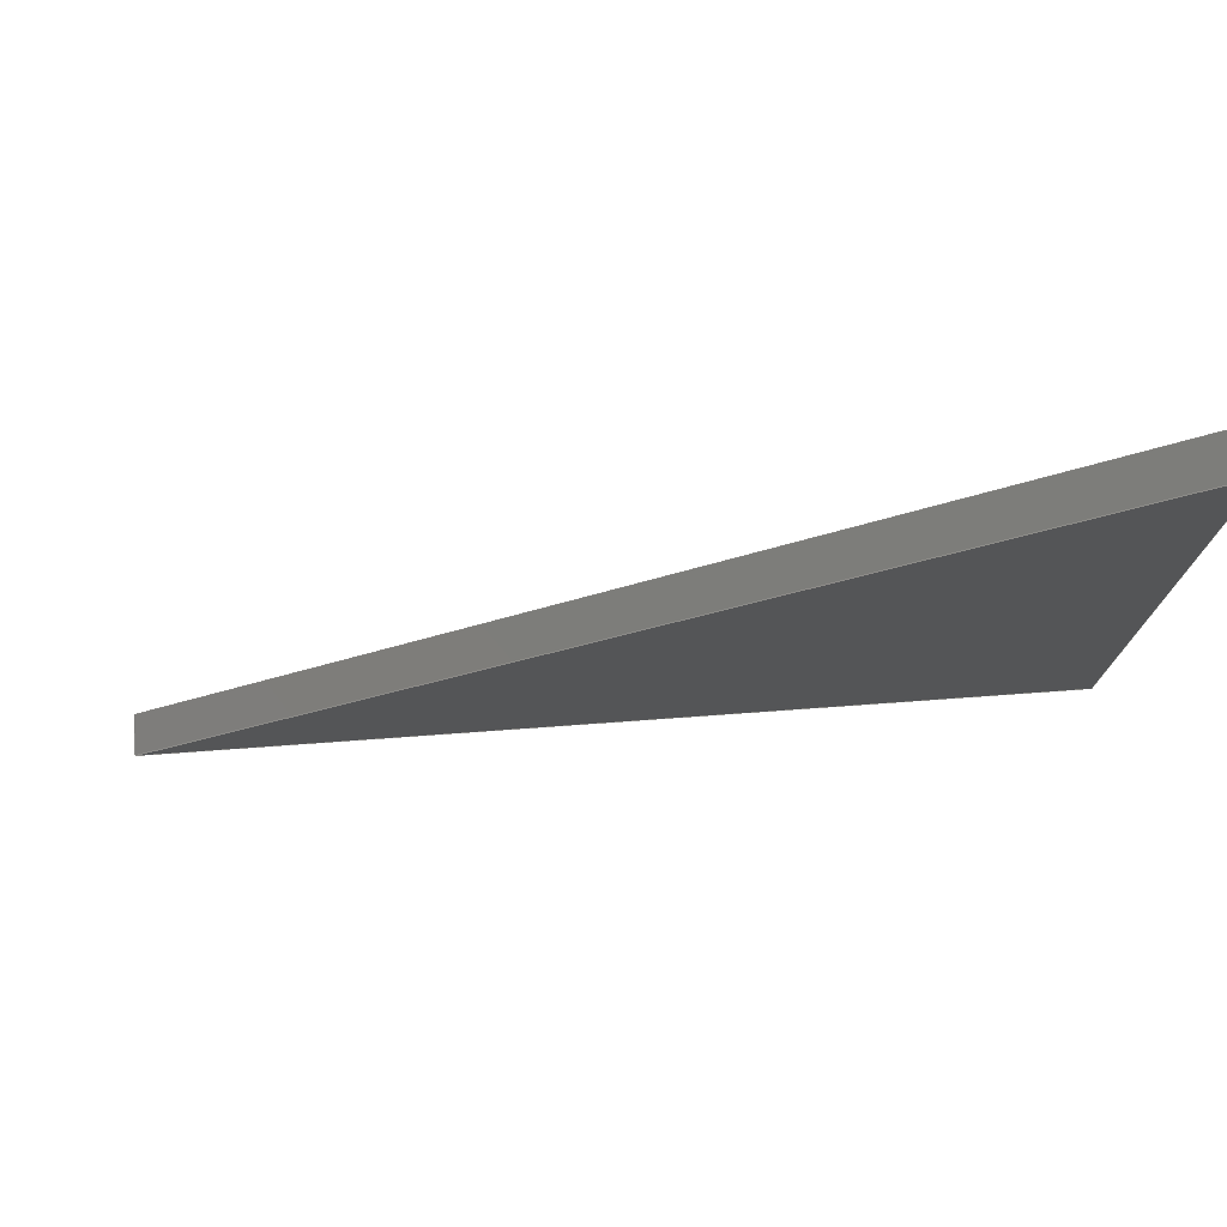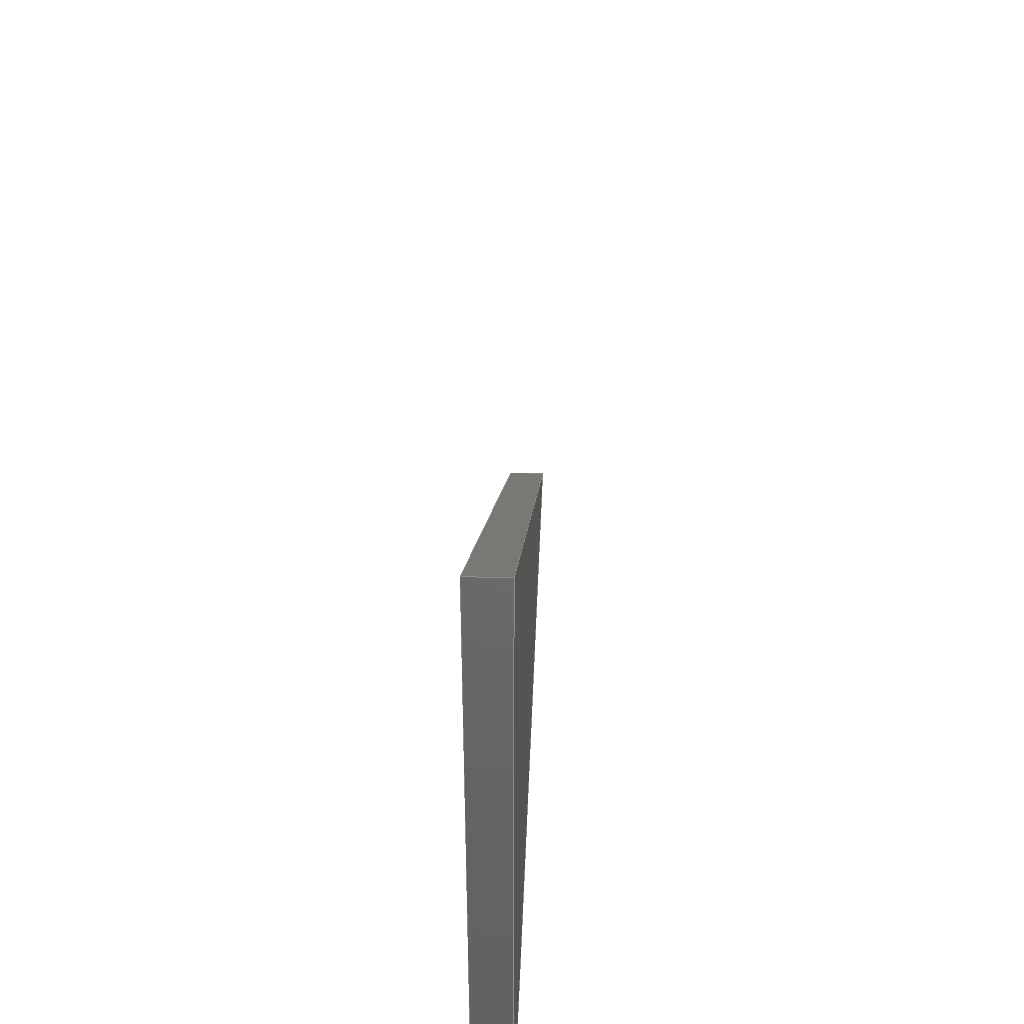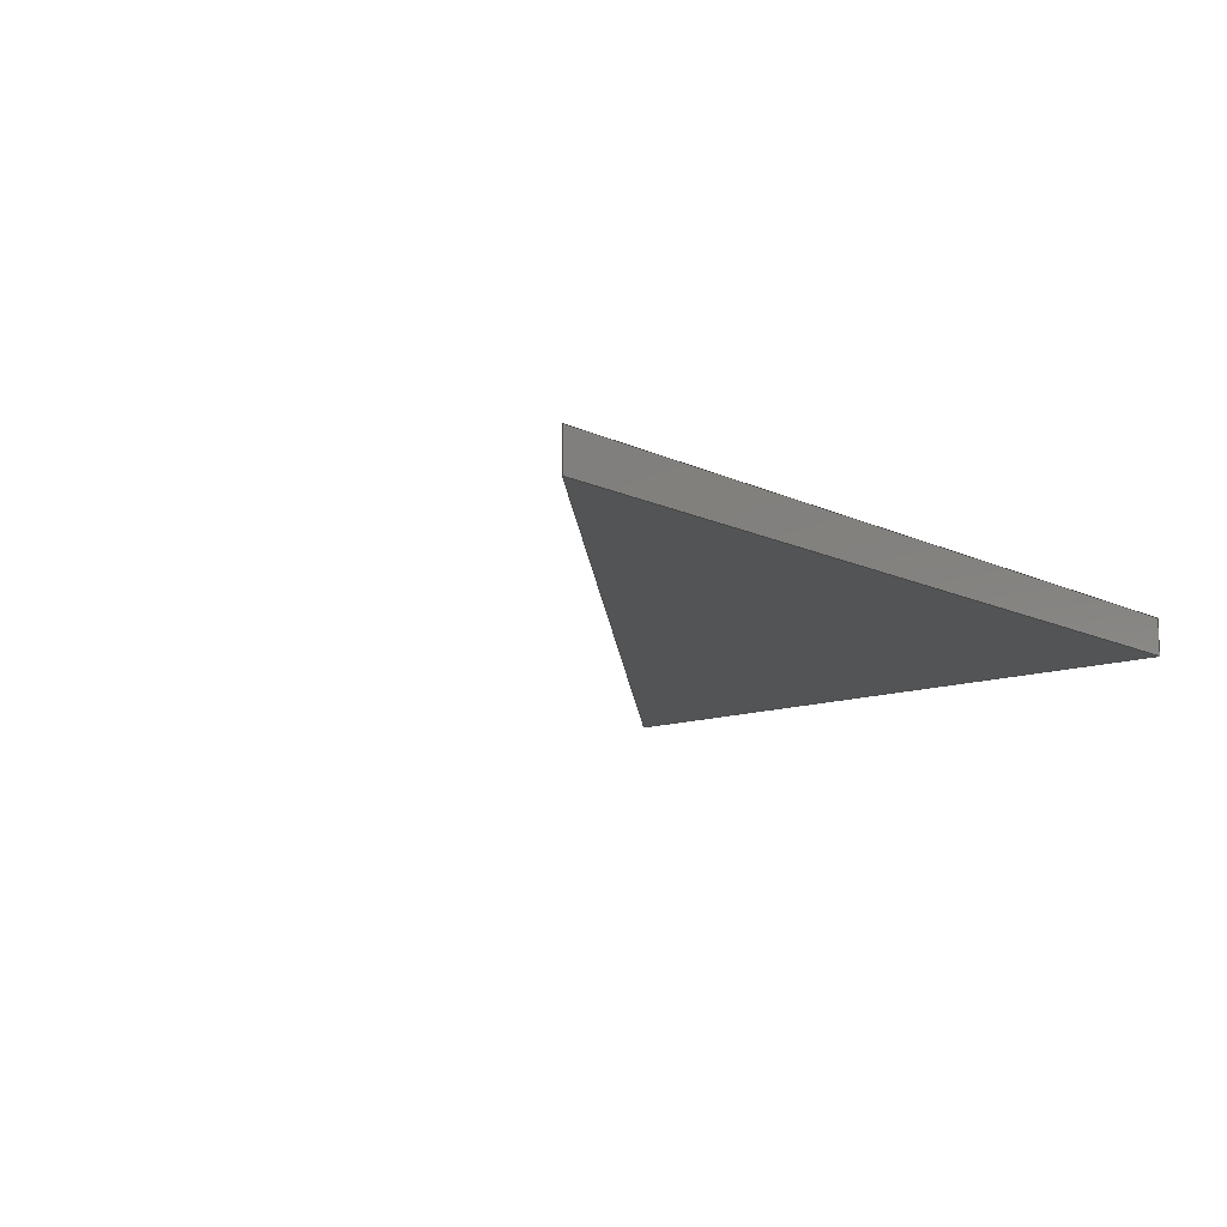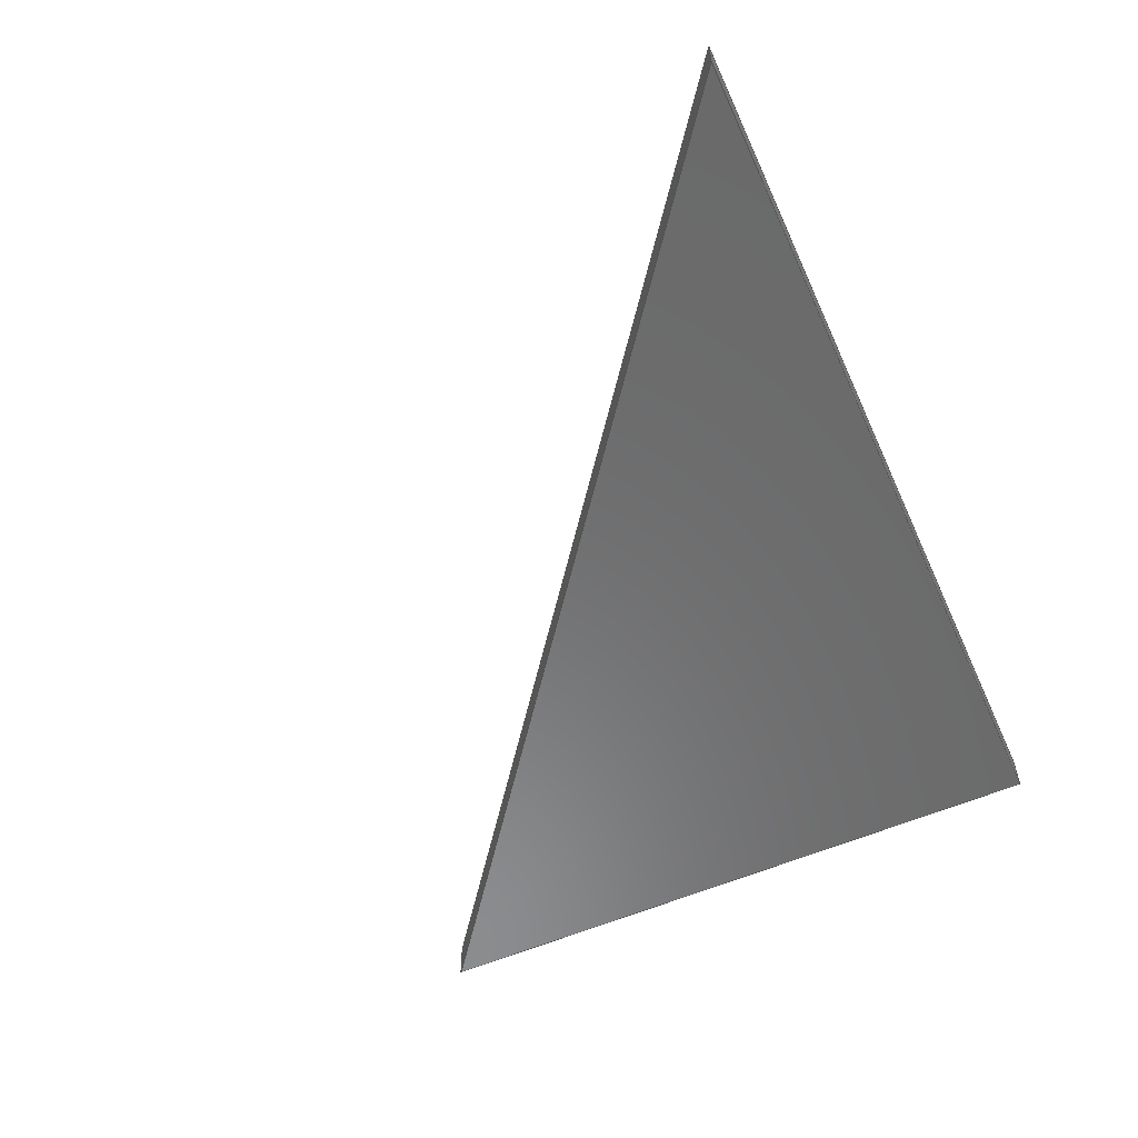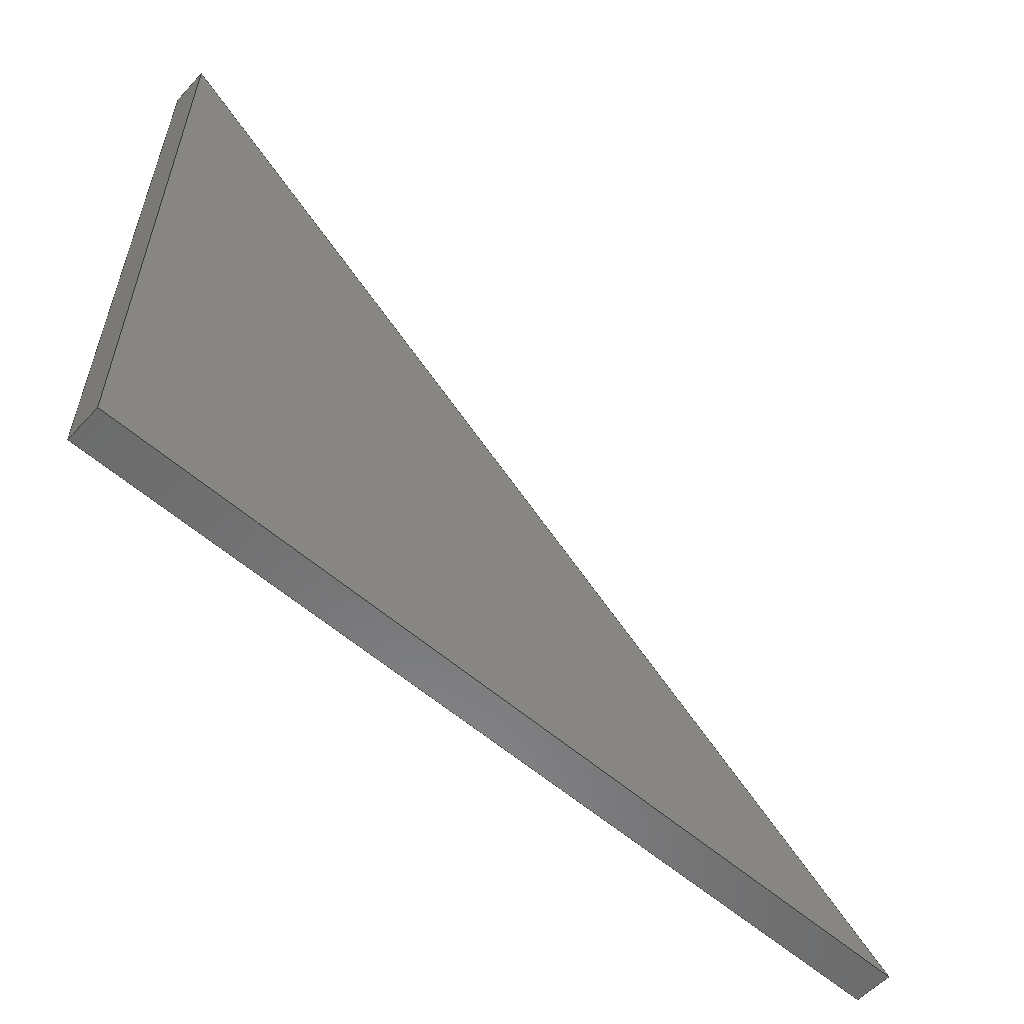
<metadata>
{"format":"step","ext":"stp","renderer":"f3d","projection":"perspective","resolution":1024,"background":"white","views":[{"elev":76.0,"azim":175.9,"up":"+Z"},{"elev":42.1,"azim":-87.7,"up":"+Z"},{"elev":-12.1,"azim":131.0,"up":"+Y"},{"elev":-57.2,"azim":114.3,"up":"+Y"},{"elev":-57.2,"azim":-42.2,"up":"+Z"}]}
</metadata>
<code>
ISO-10303-21;
DATA;
#1=CARTESIAN_POINT('POINT1',(129.5,0,12.7));
#2=VERTEX_POINT('VERTEX1',#1);
#3=CARTESIAN_POINT('POINT2',(12.7,0,12.7));
#4=VERTEX_POINT('VERTEX2',#3);
#5=CARTESIAN_POINT('POS1',(129.5,0,12.7));
#6=DIRECTION('DIR1',(-1,0,0));
#7=VECTOR('VEC1',#6,25.4);
#8=LINE('STRAIGHT1',#5,#7);
#9=EDGE_CURVE('EDGE1',#2,#4,#8,.T.);
#10=ORIENTED_EDGE('COEDGE1',*,*,#9,.F.);
#11=CARTESIAN_POINT('POINT3',(12.7,0,101.6));
#12=VERTEX_POINT('VERTEX3',#11);
#13=CARTESIAN_POINT('POS2',(12.7,0,101.6));
#14=DIRECTION('DIR2',(0.7958,0,
   -0.6055));
#15=VECTOR('VEC2',#14,25.4);
#16=LINE('STRAIGHT2',#13,#15);
#17=EDGE_CURVE('EDGE2',#12,#2,#16,.T.);
#18=ORIENTED_EDGE('COEDGE2',*,*,#17,.F.);
#19=CARTESIAN_POINT('POS3',(12.7,0,12.7));
#20=DIRECTION('DIR3',(0,0,1));
#21=VECTOR('VEC3',#20,25.4);
#22=LINE('STRAIGHT3',#19,#21);
#23=EDGE_CURVE('EDGE3',#4,#12,#22,.T.);
#24=ORIENTED_EDGE('COEDGE3',*,*,#23,.F.);
#25=EDGE_LOOP('NONE',(#10,#18,#24));
#26=FACE_BOUND('LOOP1',#25,.T.);
#27=CARTESIAN_POINT('POS4',(0,0,0));
#28=DIRECTION('DIR4',(0,-1,0));
#29=DIRECTION('DIR5',(1,0,0));
#30=AXIS2_PLACEMENT_3D('AXIS1',#27,#28,#29);
#31=PLANE('PLANE1',#30);
#32=ADVANCED_FACE('FACE1',(#26),#31,.T.);
#33=CARTESIAN_POINT('POINT4',(12.7,5.08,12.7));
#34=VERTEX_POINT('VERTEX4',#33);
#35=CARTESIAN_POINT('POS5',(12.7,5.08,12.7));
#36=DIRECTION('DIR6',(0,-1,0));
#37=VECTOR('VEC4',#36,25.4);
#38=LINE('STRAIGHT4',#35,#37);
#39=EDGE_CURVE('EDGE4',#34,#4,#38,.T.);
#40=ORIENTED_EDGE('COEDGE4',*,*,#39,.T.);
#41=ORIENTED_EDGE('COEDGE5',*,*,#23,.T.);
#42=CARTESIAN_POINT('POINT5',(12.7,5.08,101.6));
#43=VERTEX_POINT('VERTEX5',#42);
#44=CARTESIAN_POINT('POS6',(12.7,5.08,101.6));
#45=DIRECTION('DIR7',(0,-1,0));
#46=VECTOR('VEC5',#45,25.4);
#47=LINE('STRAIGHT5',#44,#46);
#48=EDGE_CURVE('EDGE5',#43,#12,#47,.T.);
#49=ORIENTED_EDGE('COEDGE6',*,*,#48,.F.);
#50=CARTESIAN_POINT('POS7',(12.7,5.08,12.7));
#51=DIRECTION('DIR8',(0,0,1));
#52=VECTOR('VEC6',#51,25.4);
#53=LINE('STRAIGHT6',#50,#52);
#54=EDGE_CURVE('EDGE6',#34,#43,#53,.T.);
#55=ORIENTED_EDGE('COEDGE7',*,*,#54,.F.);
#56=EDGE_LOOP('NONE',(#40,#41,#49,#55));
#57=FACE_BOUND('LOOP1',#56,.T.);
#58=CARTESIAN_POINT('POS8',(12.7,2.54,57.15));
#59=DIRECTION('DIR9',(-1,0,0));
#60=DIRECTION('DIR10',(0,1,0));
#61=AXIS2_PLACEMENT_3D('AXIS2',#58,#59,#60);
#62=PLANE('PLANE2',#61);
#63=ADVANCED_FACE('FACE2',(#57),#62,.T.);
#64=CARTESIAN_POINT('POINT6',(129.5,5.08,12.7));
#65=VERTEX_POINT('VERTEX6',#64);
#66=CARTESIAN_POINT('POS9',(129.5,5.08,12.7));
#67=DIRECTION('DIR11',(0,-1,0));
#68=VECTOR('VEC7',#67,25.4);
#69=LINE('STRAIGHT7',#66,#68);
#70=EDGE_CURVE('EDGE7',#65,#2,#69,.T.);
#71=ORIENTED_EDGE('COEDGE8',*,*,#70,.T.);
#72=ORIENTED_EDGE('COEDGE9',*,*,#9,.T.);
#73=ORIENTED_EDGE('COEDGE10',*,*,#39,.F.);
#74=CARTESIAN_POINT('POS10',(129.5,5.08,12.7));
#75=DIRECTION('DIR12',(-1,0,0));
#76=VECTOR('VEC8',#75,25.4);
#77=LINE('STRAIGHT8',#74,#76);
#78=EDGE_CURVE('EDGE8',#65,#34,#77,.T.);
#79=ORIENTED_EDGE('COEDGE11',*,*,#78,.F.);
#80=EDGE_LOOP('NONE',(#71,#72,#73,#79));
#81=FACE_BOUND('LOOP1',#80,.T.);
#82=CARTESIAN_POINT('POS11',(71.12,2.54,12.7));
#83=DIRECTION('DIR13',(0,0,-1));
#84=DIRECTION('DIR14',(1,0,0));
#85=AXIS2_PLACEMENT_3D('AXIS3',#82,#83,#84);
#86=PLANE('PLANE3',#85);
#87=ADVANCED_FACE('FACE3',(#81),#86,.T.);
#88=ORIENTED_EDGE('COEDGE12',*,*,#48,.T.);
#89=ORIENTED_EDGE('COEDGE13',*,*,#17,.T.);
#90=ORIENTED_EDGE('COEDGE14',*,*,#70,.F.);
#91=CARTESIAN_POINT('POS12',(12.7,5.08,101.6));
#92=DIRECTION('DIR15',(0.7958,0,
   -0.6055));
#93=VECTOR('VEC9',#92,25.4);
#94=LINE('STRAIGHT9',#91,#93);
#95=EDGE_CURVE('EDGE9',#43,#65,#94,.T.);
#96=ORIENTED_EDGE('COEDGE15',*,*,#95,.F.);
#97=EDGE_LOOP('NONE',(#88,#89,#90,#96));
#98=FACE_BOUND('LOOP1',#97,.T.);
#99=CARTESIAN_POINT('POS13',(71.12,2.54,57.15));
#100=DIRECTION('DIR16',(0.6055,0,
   0.7958));
#101=DIRECTION('DIR17',(0.7958,0,
   -0.6055));
#102=AXIS2_PLACEMENT_3D('AXIS4',#99,#100,#101);
#103=PLANE('PLANE4',#102);
#104=ADVANCED_FACE('FACE4',(#98),#103,.T.);
#105=ORIENTED_EDGE('COEDGE16',*,*,#95,.T.);
#106=ORIENTED_EDGE('COEDGE17',*,*,#78,.T.);
#107=ORIENTED_EDGE('COEDGE18',*,*,#54,.T.);
#108=EDGE_LOOP('NONE',(#105,#106,#107));
#109=FACE_BOUND('LOOP1',#108,.T.);
#110=CARTESIAN_POINT('POS14',(0,5.08,0));
#111=DIRECTION('DIR18',(0,-1,0));
#112=DIRECTION('DIR19',(1,0,0));
#113=AXIS2_PLACEMENT_3D('AXIS5',#110,#111,#112);
#114=PLANE('PLANE5',#113);
#115=ADVANCED_FACE('FACE5',(#109),#114,.F.);
#116=CLOSED_SHELL('SHELL1',(#32,#63,#87,#104,#115));
#117=MANIFOLD_SOLID_BREP('LUMP1',#116);
#118=ADVANCED_BREP_SHAPE_REPRESENTATION('BODY0',(#117),#119);
#119=(GEOMETRIC_REPRESENTATION_CONTEXT(3) 
   GLOBAL_UNCERTAINTY_ASSIGNED_CONTEXT((#120)) 
   GLOBAL_UNIT_ASSIGNED_CONTEXT((#121,#122,#123)) REPRESENTATION_CONTEXT
   ('',''));
#120=UNCERTAINTY_MEASURE_WITH_UNIT(LENGTH_MEASURE(1e-06),#121,'','');
#121=(LENGTH_UNIT() NAMED_UNIT(*) SI_UNIT(.MILLI.,.METRE.));
#122=(NAMED_UNIT(*) PLANE_ANGLE_UNIT() SI_UNIT($,.RADIAN.));
#123=(NAMED_UNIT(*) SI_UNIT($,.STERADIAN.) SOLID_ANGLE_UNIT());
#124=APPLICATION_CONTEXT(
   'CONFIGURATION CONTROLLED 3D DESIGNS OF MECHANICAL PARTS AND 
ASSEMBLIES');
#125=APPLICATION_PROTOCOL_DEFINITION('INTERNATIONAL STANDARD',
   'config_control_design',1994,#124);
#126=MECHANICAL_CONTEXT('MECHANICAL_CONTEXT_NAME',#124,'mechanical');
#127=PRODUCT('PRODUCT_ID_1','PRODUCT_NAME_1','PRODUCT_DESCRIPTION',(#126
   ));
#128=PRODUCT_RELATED_PRODUCT_CATEGORY('detail',
   'PRODUCT_RELATED_PRODUCT_CATEGORY_DESCRIPTION',(#127));
#129=PERSON_AND_ORGANIZATION_ROLE('design_owner');
#130=CC_DESIGN_PERSON_AND_ORGANIZATION_ASSIGNMENT(#133,#129,(#127));
#131=PERSON('ID_1','PERSON_LAST_NAME','PERSON_FIRST_NAME',$,$,$);
#132=ORGANIZATION('ORGANIZATION_ID','ORGANIZATION_NAME',
   'ORGANIZATION_DESCRIPTION');
#133=PERSON_AND_ORGANIZATION(#131,#132);
#134=PRODUCT_DEFINITION_FORMATION_WITH_SPECIFIED_SOURCE(
   'PRODUCT_DEFINITION_FORMATION_ID',
   'PRODUCT_DEFINITION_FORMATION_DESCRIPTION',#127,.NOT_KNOWN.);
#135=PERSON_AND_ORGANIZATION_ROLE('creator');
#136=CC_DESIGN_PERSON_AND_ORGANIZATION_ASSIGNMENT(#139,#135,(#134));
#137=PERSON('ID_2','PERSON_LAST_NAME','PERSON_FIRST_NAME',$,$,$);
#138=ORGANIZATION('ORGANIZATION_ID','ORGANIZATION_NAME',
   'ORGANIZATION_DESCRIPTION');
#139=PERSON_AND_ORGANIZATION(#137,#138);
#140=PERSON_AND_ORGANIZATION_ROLE('part_supplier');
#141=CC_DESIGN_PERSON_AND_ORGANIZATION_ASSIGNMENT(#144,#140,(#134));
#142=PERSON('ID_3','PERSON_LAST_NAME','PERSON_FIRST_NAME',$,$,$);
#143=ORGANIZATION('ORGANIZATION_ID','ORGANIZATION_NAME',
   'ORGANIZATION_DESCRIPTION');
#144=PERSON_AND_ORGANIZATION(#142,#143);
#145=APPROVAL_STATUS('approved');
#146=APPROVAL(#145,'APPROVAL_LEVEL');
#147=CC_DESIGN_APPROVAL(#146,(#134));
#148=APPROVAL_ROLE('APPROVAL_ROLE');
#149=APPROVAL_PERSON_ORGANIZATION(#152,#146,#148);
#150=PERSON('ID_4','PERSON_LAST_NAME','PERSON_FIRST_NAME',$,$,$);
#151=ORGANIZATION('ORGANIZATION_ID','ORGANIZATION_NAME',
   'ORGANIZATION_DESCRIPTION');
#152=PERSON_AND_ORGANIZATION(#150,#151);
#153=APPROVAL_DATE_TIME(#157,#146);
#154=CALENDAR_DATE(1997,1,1);
#155=COORDINATED_UNIVERSAL_TIME_OFFSET(0,0,.AHEAD.);
#156=LOCAL_TIME(0,0,0,#155);
#157=DATE_AND_TIME(#154,#156);
#158=SECURITY_CLASSIFICATION_LEVEL('classified');
#159=SECURITY_CLASSIFICATION('SECURITY_CLASSIFICATION_NAME',
   'SECURITY_CLASSIFICATION_PURPOSE',#158);
#160=CC_DESIGN_SECURITY_CLASSIFICATION(#159,(#134));
#161=APPROVAL_STATUS('approved');
#162=APPROVAL(#161,'APPROVAL_LEVEL');
#163=CC_DESIGN_APPROVAL(#162,(#159));
#164=APPROVAL_ROLE('APPROVAL_ROLE');
#165=APPROVAL_PERSON_ORGANIZATION(#168,#162,#164);
#166=PERSON('ID_5','PERSON_LAST_NAME','PERSON_FIRST_NAME',$,$,$);
#167=ORGANIZATION('ORGANIZATION_ID','ORGANIZATION_NAME',
   'ORGANIZATION_DESCRIPTION');
#168=PERSON_AND_ORGANIZATION(#166,#167);
#169=APPROVAL_DATE_TIME(#173,#162);
#170=CALENDAR_DATE(1997,1,1);
#171=COORDINATED_UNIVERSAL_TIME_OFFSET(0,0,.AHEAD.);
#172=LOCAL_TIME(0,0,0,#171);
#173=DATE_AND_TIME(#170,#172);
#174=PERSON_AND_ORGANIZATION_ROLE('classification_officer');
#175=CC_DESIGN_PERSON_AND_ORGANIZATION_ASSIGNMENT(#178,#174,(#159));
#176=PERSON('ID_6','PERSON_LAST_NAME','PERSON_FIRST_NAME',$,$,$);
#177=ORGANIZATION('ORGANIZATION_ID','ORGANIZATION_NAME',
   'ORGANIZATION_DESCRIPTION');
#178=PERSON_AND_ORGANIZATION(#176,#177);
#179=DATE_TIME_ROLE('classification_date');
#180=CC_DESIGN_DATE_AND_TIME_ASSIGNMENT(#184,#179,(#159));
#181=CALENDAR_DATE(1997,1,1);
#182=COORDINATED_UNIVERSAL_TIME_OFFSET(0,0,.AHEAD.);
#183=LOCAL_TIME(0,0,0,#182);
#184=DATE_AND_TIME(#181,#183);
#185=DESIGN_CONTEXT('DESIGN_CONTEXT_NAME',#124,'design');
#186=PRODUCT_DEFINITION('PRODUCT_DEFINITION_ID',
   'PRODUCT_DEFINITION_DESCRIPTION',#134,#185);
#187=PERSON_AND_ORGANIZATION_ROLE('creator');
#188=CC_DESIGN_PERSON_AND_ORGANIZATION_ASSIGNMENT(#191,#187,(#186));
#189=PERSON('ID_7','PERSON_LAST_NAME','PERSON_FIRST_NAME',$,$,$);
#190=ORGANIZATION('ORGANIZATION_ID','ORGANIZATION_NAME',
   'ORGANIZATION_DESCRIPTION');
#191=PERSON_AND_ORGANIZATION(#189,#190);
#192=DATE_TIME_ROLE('creation_date');
#193=CC_DESIGN_DATE_AND_TIME_ASSIGNMENT(#197,#192,(#186));
#194=CALENDAR_DATE(1997,1,1);
#195=COORDINATED_UNIVERSAL_TIME_OFFSET(0,0,.AHEAD.);
#196=LOCAL_TIME(0,0,0,#195);
#197=DATE_AND_TIME(#194,#196);
#198=APPROVAL_STATUS('approved');
#199=APPROVAL(#198,'APPROVAL_LEVEL');
#200=CC_DESIGN_APPROVAL(#199,(#186));
#201=APPROVAL_ROLE('APPROVAL_ROLE');
#202=APPROVAL_PERSON_ORGANIZATION(#205,#199,#201);
#203=PERSON('ID_8','PERSON_LAST_NAME','PERSON_FIRST_NAME',$,$,$);
#204=ORGANIZATION('ORGANIZATION_ID','ORGANIZATION_NAME',
   'ORGANIZATION_DESCRIPTION');
#205=PERSON_AND_ORGANIZATION(#203,#204);
#206=APPROVAL_DATE_TIME(#210,#199);
#207=CALENDAR_DATE(1997,1,1);
#208=COORDINATED_UNIVERSAL_TIME_OFFSET(0,0,.AHEAD.);
#209=LOCAL_TIME(0,0,0,#208);
#210=DATE_AND_TIME(#207,#209);
#211=PRODUCT_DEFINITION_SHAPE('PRODUCT_DEFINITION_SHAPE_NAME',
   'PRODUCT_DEFINITION_SHAPE_DESCRIPTION',#186);
#212=SHAPE_DEFINITION_REPRESENTATION(#211,#118);
ENDSEC;
END-ISO-10303-21;
                
                  
               
                   
                    
     
                

</code>
